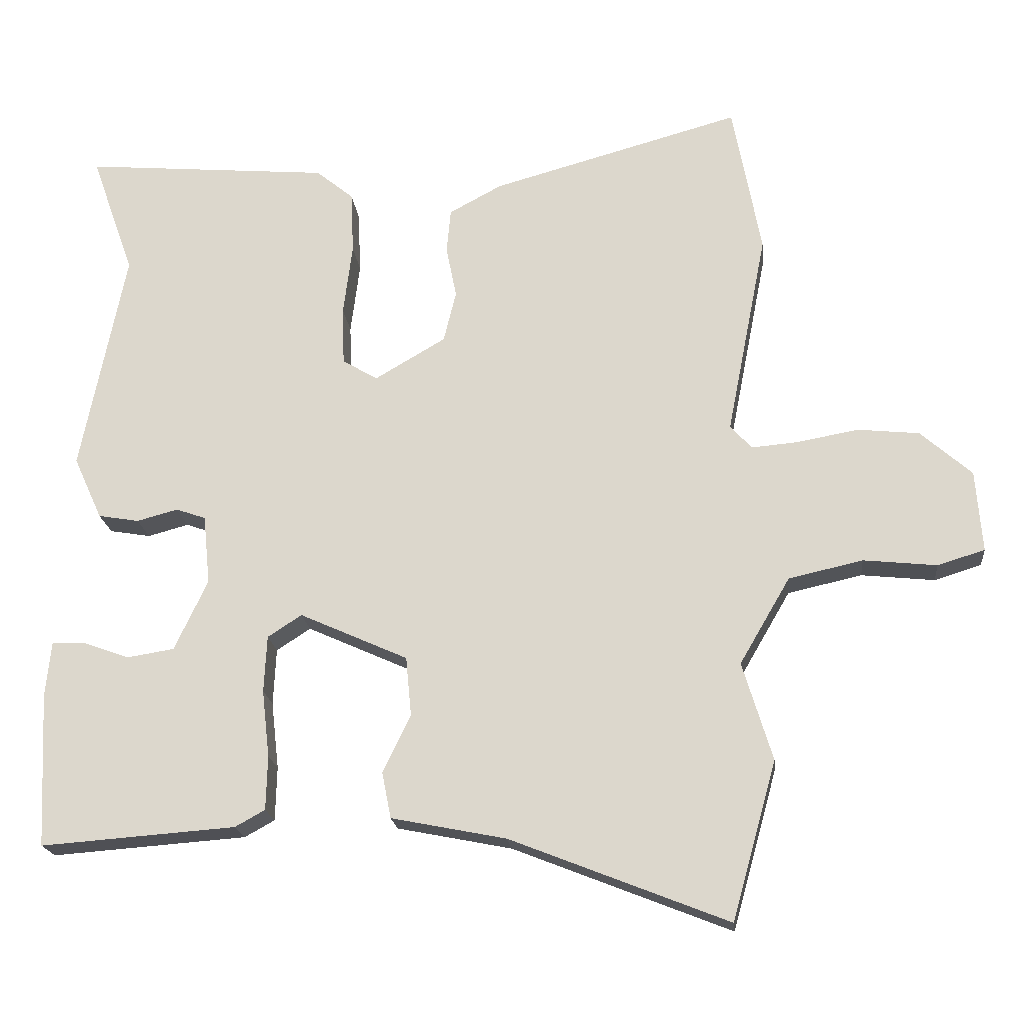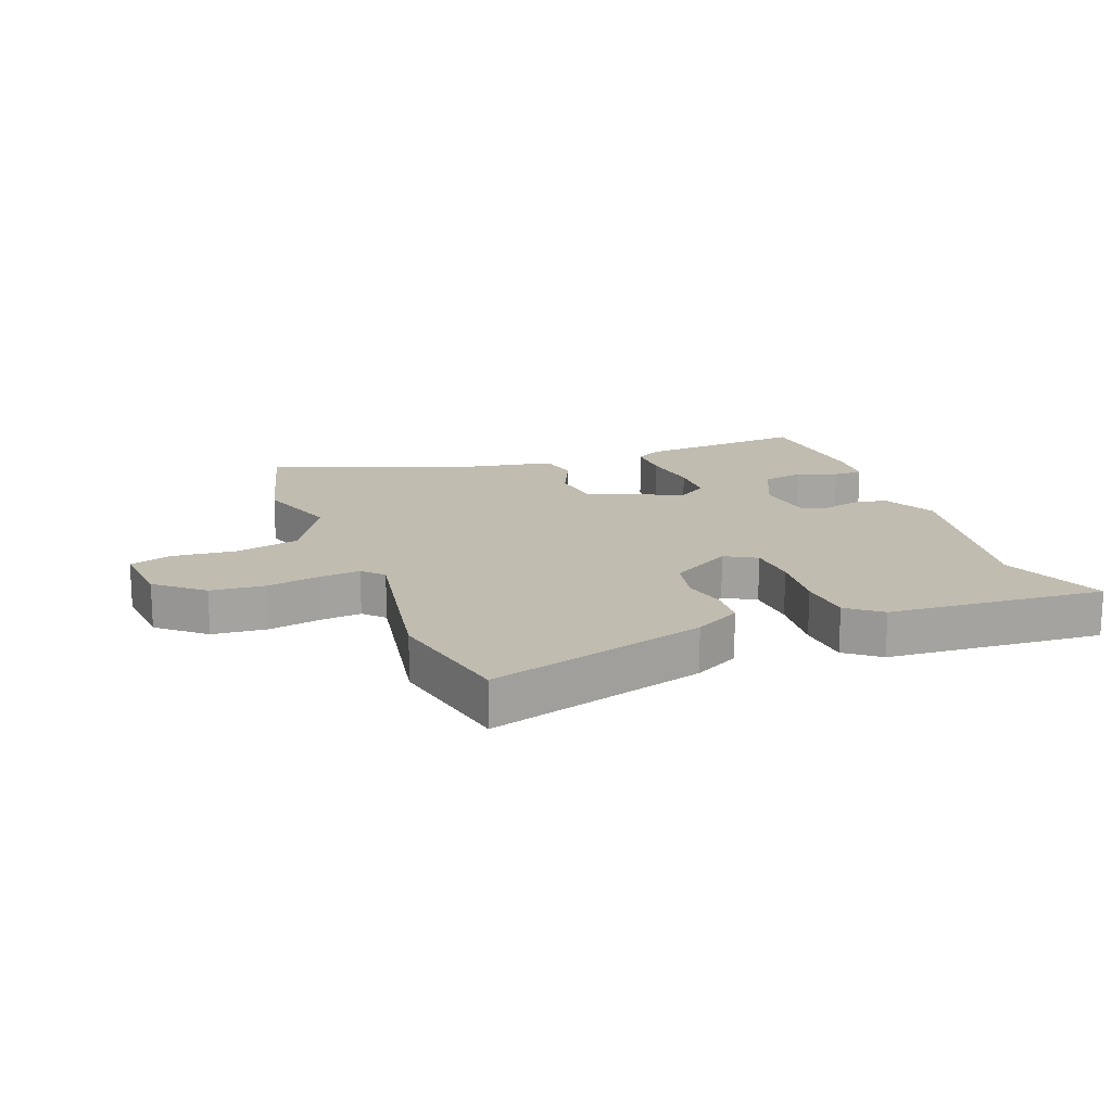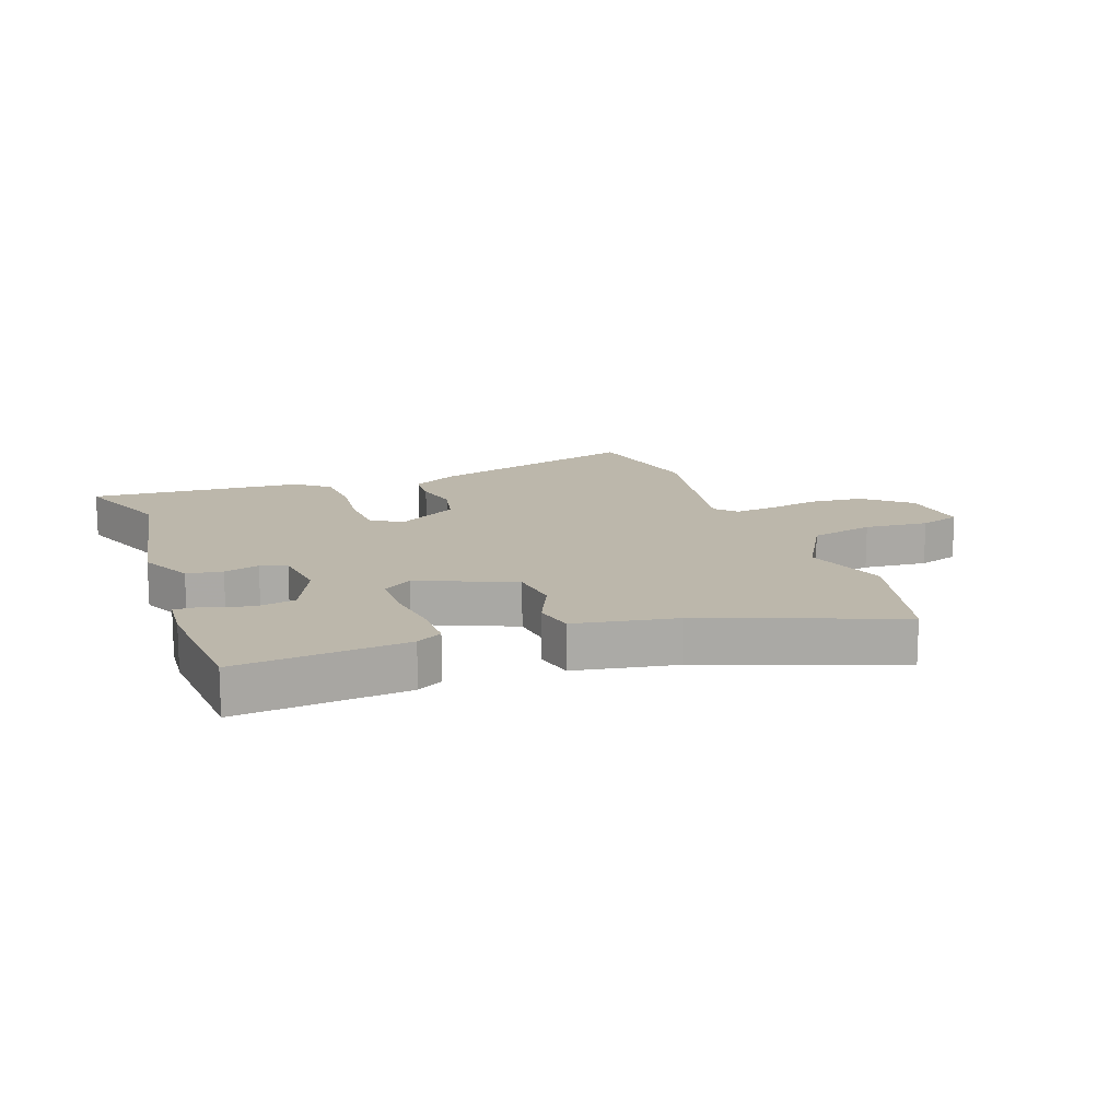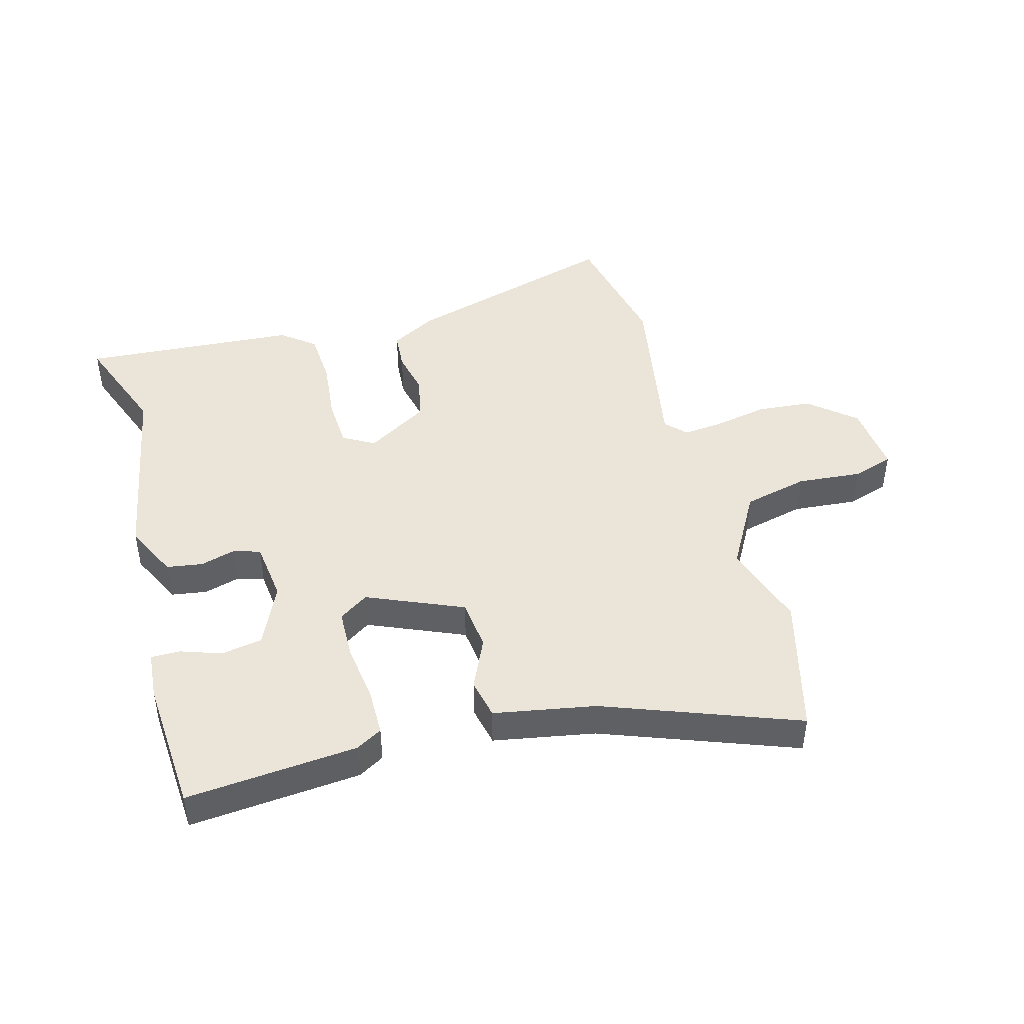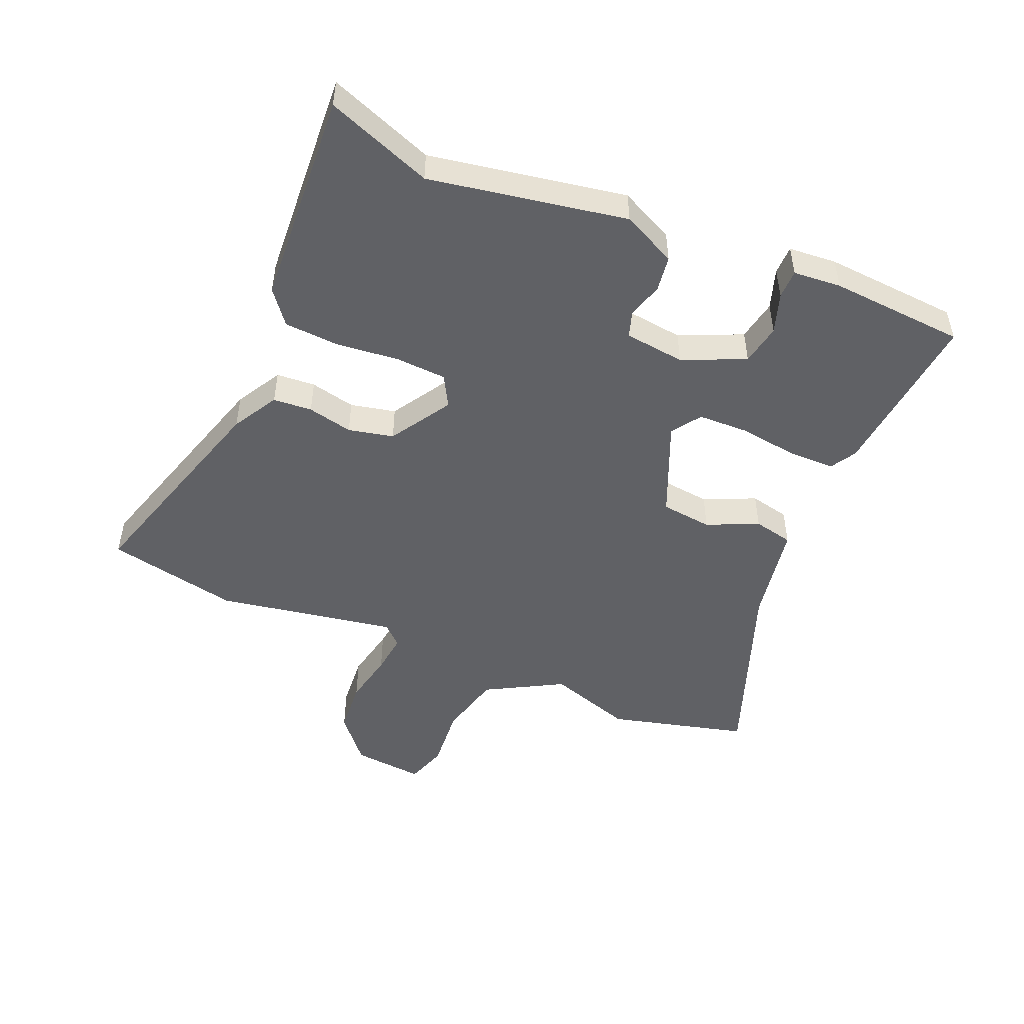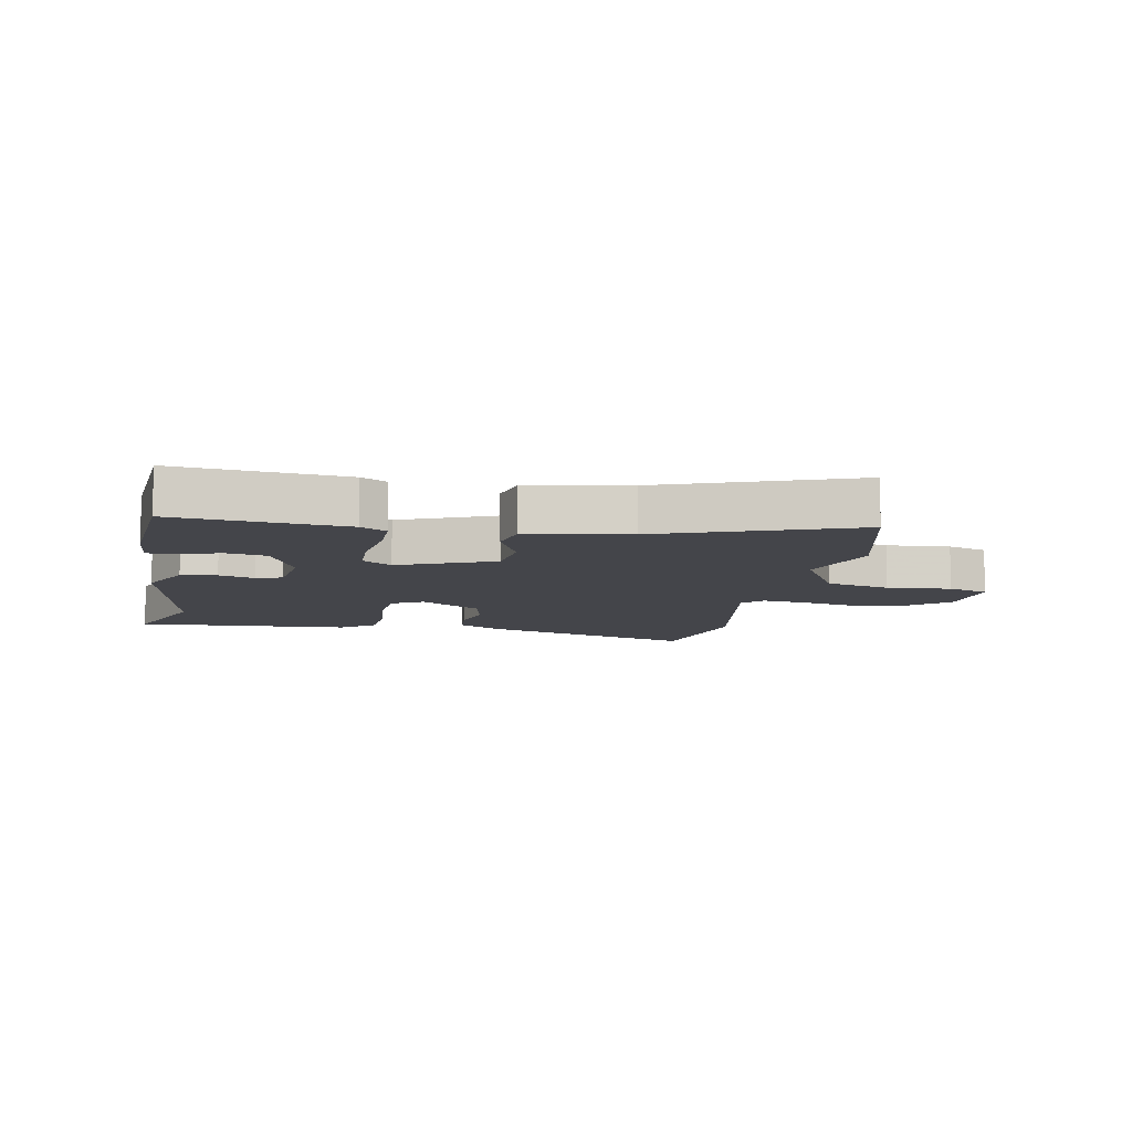
<metadata>
{"format":"obj","ext":"obj","renderer":"f3d","projection":"perspective","resolution":1024,"background":"white","views":[{"elev":-19.5,"azim":-174.2,"up":"+Z"},{"elev":16.4,"azim":-21.6,"up":"+Y"},{"elev":14.5,"azim":159.0,"up":"+Y"},{"elev":44.7,"azim":163.7,"up":"+Y"},{"elev":-49.1,"azim":65.8,"up":"+Y"},{"elev":-9.3,"azim":167.9,"up":"+Y"}]}
</metadata>
<code>
v 0.516 0.07 0.544
v 0.454 0.07 0.369
v 0.518 0.07 0.046
v 0.477 0.07 -0.044
v 0.418 0.07 -0.054
v 0.359 0.07 -0.038
v 0.316 0.07 -0.053
v 0.306 0.07 -0.153
v 0.354 0.07 -0.255
v 0.422 0.07 -0.266
v 0.488 0.07 -0.242
v 0.536 0.07 -0.241
v 0.544 0.07 -0.32
v 0.533 0.07 -0.543
v 0.252 0.07 -0.522
v 0.209 0.07 -0.498
v 0.207 0.07 -0.42
v 0.218 0.07 -0.323
v 0.214 0.07 -0.241
v 0.165 0.07 -0.209
v 0.009 0.07 -0.279
v 0.001 0.07 -0.364
v 0.041 0.07 -0.448
v 0.028 0.07 -0.514
v -0.138 0.07 -0.547
v -0.452 0.07 -0.671
v -0.516 0.07 -0.443
v -0.473 0.07 -0.301
v -0.546 0.07 -0.176
v -0.653 0.07 -0.152
v -0.759 0.07 -0.163
v -0.827 0.07 -0.142
v -0.818 0.07 -0.024
v -0.744 0.07 0.041
v -0.655 0.07 0.05
v -0.567 0.07 0.034
v -0.5 0.07 0.028
v -0.469 0.07 0.062
v -0.527 0.07 0.357
v -0.486 0.07 0.576
v -0.126 0.07 0.476
v -0.05 0.07 0.435
v -0.044 0.07 0.371
v -0.059 0.07 0.296
v -0.041 0.07 0.222
v 0.061 0.07 0.162
v 0.112 0.07 0.192
v 0.115 0.07 0.276
v 0.102 0.07 0.38
v 0.106 0.07 0.47
v 0.16 0.07 0.514
v 0.516 0 0.544
v 0.454 0 0.369
v 0.518 0 0.046
v 0.477 0 -0.044
v 0.418 0 -0.054
v 0.359 0 -0.038
v 0.316 0 -0.053
v 0.306 0 -0.153
v 0.354 0 -0.255
v 0.422 0 -0.266
v 0.488 0 -0.242
v 0.536 0 -0.241
v 0.544 0 -0.32
v 0.533 0 -0.543
v 0.252 0 -0.522
v 0.209 0 -0.498
v 0.207 0 -0.42
v 0.218 0 -0.323
v 0.214 0 -0.241
v 0.165 0 -0.209
v 0.009 0 -0.279
v 0.001 0 -0.364
v 0.041 0 -0.448
v 0.028 0 -0.514
v -0.138 0 -0.547
v -0.452 0 -0.671
v -0.516 0 -0.443
v -0.473 0 -0.301
v -0.546 0 -0.176
v -0.653 0 -0.152
v -0.759 0 -0.163
v -0.827 0 -0.142
v -0.818 0 -0.024
v -0.744 0 0.041
v -0.655 0 0.05
v -0.567 0 0.034
v -0.5 0 0.028
v -0.469 0 0.062
v -0.527 0 0.357
v -0.486 0 0.576
v -0.126 0 0.476
v -0.05 0 0.435
v -0.044 0 0.371
v -0.059 0 0.296
v -0.041 0 0.222
v 0.061 0 0.162
v 0.112 0 0.192
v 0.115 0 0.276
v 0.102 0 0.38
v 0.106 0 0.47
v 0.16 0 0.514
f 51 1 2
f 50 51 2
f 49 50 2
f 48 49 2
f 4 5 6
f 3 4 6
f 2 3 6
f 48 2 6
f 47 48 6
f 46 47 6 7
f 45 46 7 8
f 42 43 44
f 41 42 44
f 40 41 44
f 39 40 44
f 38 39 44
f 37 38 44 45
f 34 35 36
f 33 34 36
f 32 33 36
f 31 32 36
f 30 31 36
f 29 30 36 37
f 37 45 8
f 29 37 8
f 28 29 8
f 25 26 27 28
f 24 25 28
f 23 24 28
f 22 23 28
f 16 17 18
f 15 16 18
f 14 15 18
f 13 14 18
f 12 13 18
f 10 11 12
f 10 12 18
f 9 10 18 19
f 21 22 28
f 20 21 28
f 20 28 8
f 8 9 19 20
f 53 52 102
f 53 102 101
f 53 101 100
f 53 100 99
f 57 56 55
f 57 55 54
f 57 54 53
f 57 53 99
f 57 99 98
f 58 57 98 97
f 59 58 97 96
f 95 94 93
f 95 93 92
f 95 92 91
f 95 91 90
f 95 90 89
f 96 95 89 88
f 87 86 85
f 87 85 84
f 87 84 83
f 87 83 82
f 87 82 81
f 88 87 81 80
f 59 96 88
f 59 88 80
f 59 80 79
f 79 78 77 76
f 79 76 75
f 79 75 74
f 79 74 73
f 69 68 67
f 69 67 66
f 69 66 65
f 69 65 64
f 69 64 63
f 63 62 61
f 69 63 61
f 70 69 61 60
f 79 73 72
f 79 72 71
f 59 79 71
f 71 70 60 59
f 1 52 53 2
f 2 53 54 3
f 3 54 55 4
f 4 55 56 5
f 5 56 57 6
f 6 57 58 7
f 7 58 59 8
f 8 59 60 9
f 9 60 61 10
f 10 61 62 11
f 11 62 63 12
f 12 63 64 13
f 13 64 65 14
f 14 65 66 15
f 15 66 67 16
f 16 67 68 17
f 17 68 69 18
f 18 69 70 19
f 19 70 71 20
f 20 71 72 21
f 21 72 73 22
f 22 73 74 23
f 23 74 75 24
f 24 75 76 25
f 25 76 77 26
f 26 77 78 27
f 27 78 79 28
f 28 79 80 29
f 29 80 81 30
f 30 81 82 31
f 31 82 83 32
f 32 83 84 33
f 33 84 85 34
f 34 85 86 35
f 35 86 87 36
f 36 87 88 37
f 37 88 89 38
f 38 89 90 39
f 39 90 91 40
f 40 91 92 41
f 41 92 93 42
f 42 93 94 43
f 43 94 95 44
f 44 95 96 45
f 45 96 97 46
f 46 97 98 47
f 47 98 99 48
f 48 99 100 49
f 49 100 101 50
f 50 101 102 51
f 51 102 52 1

</code>
